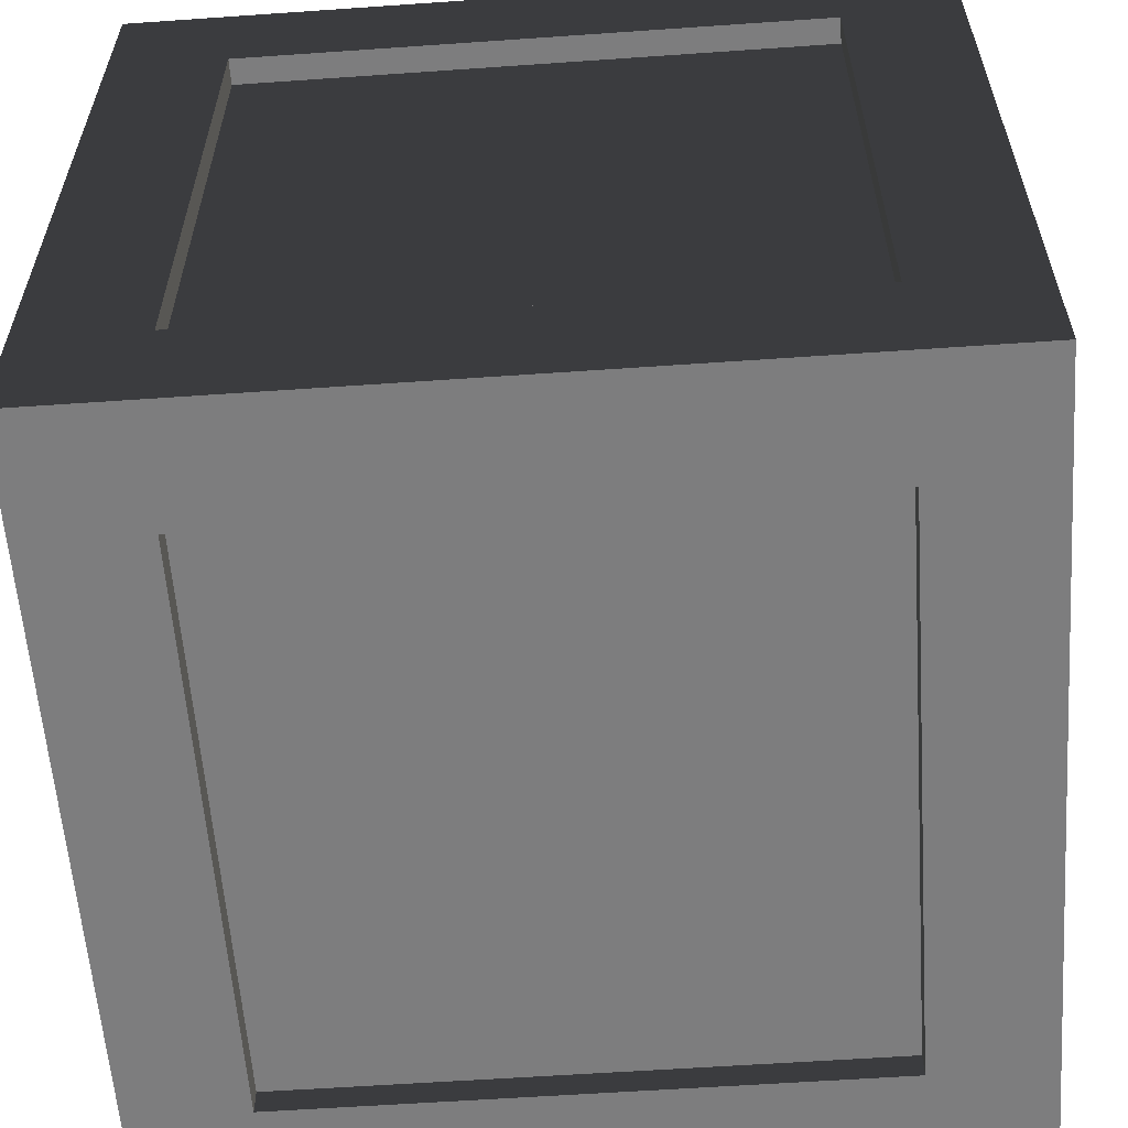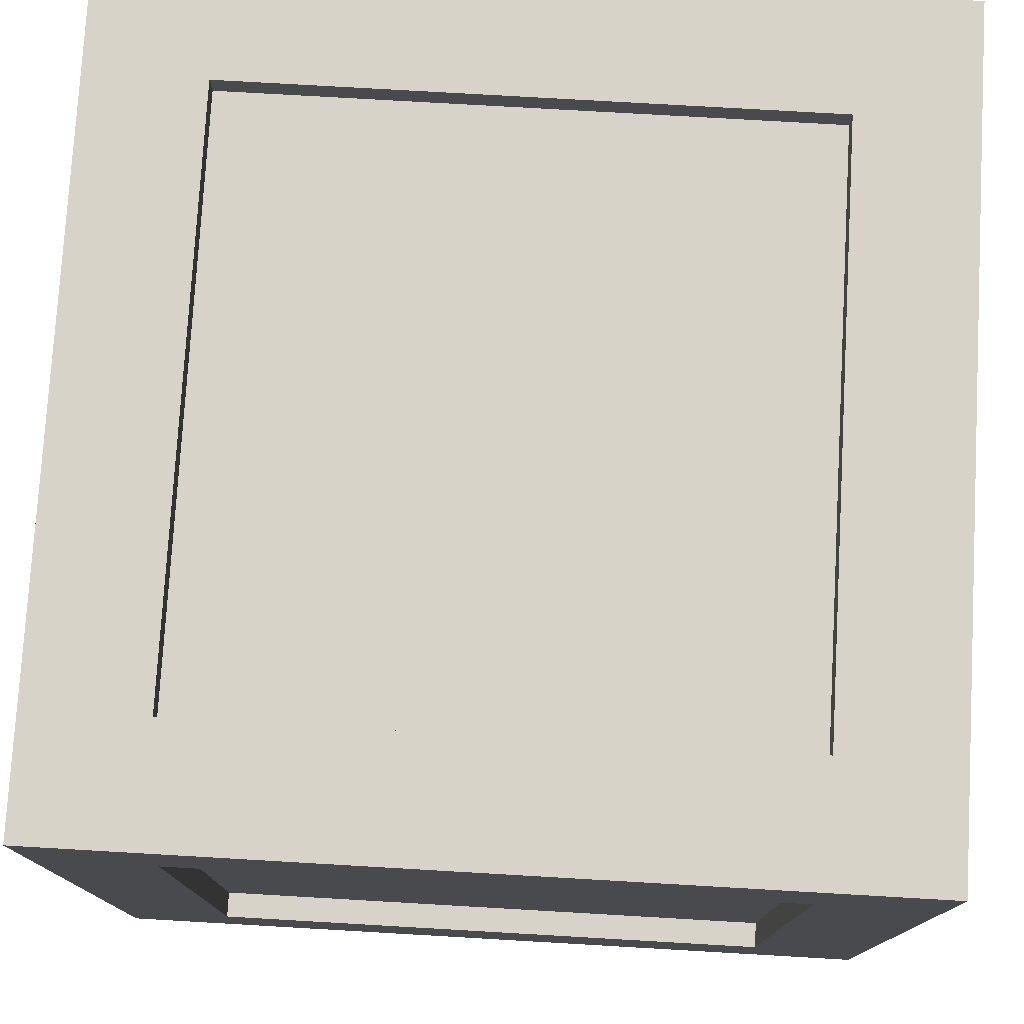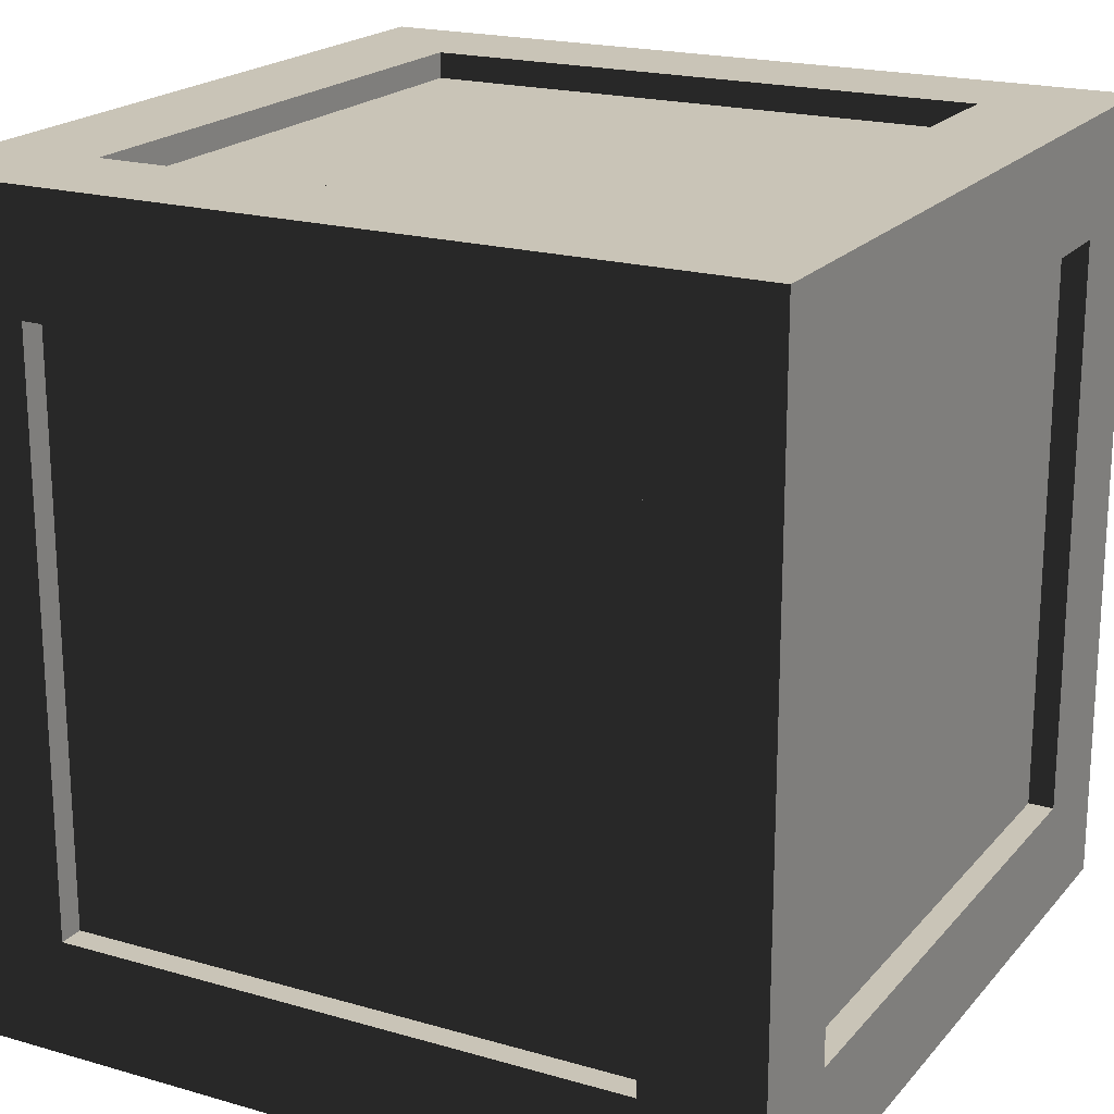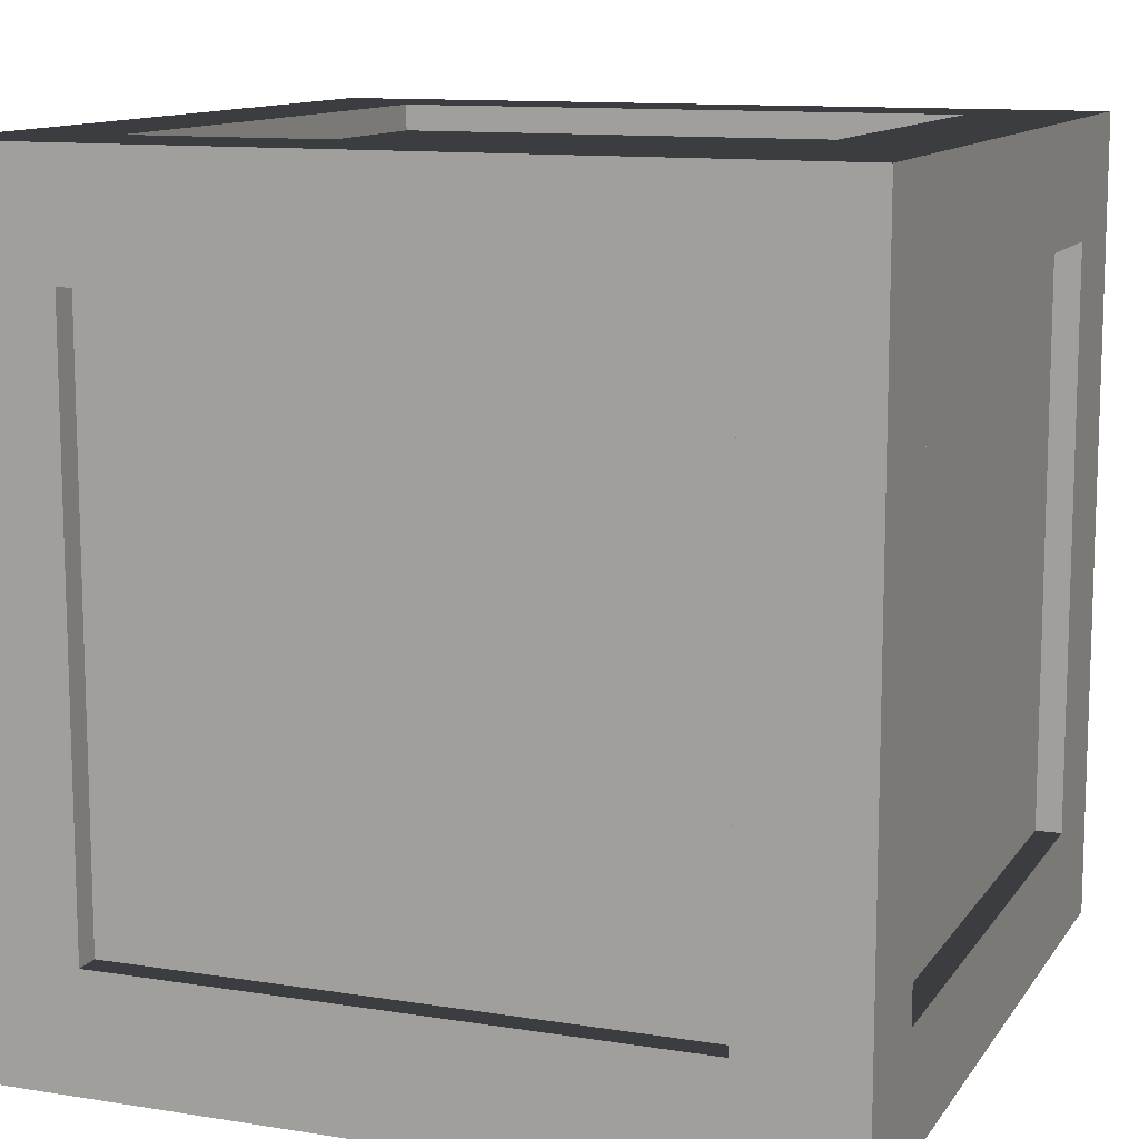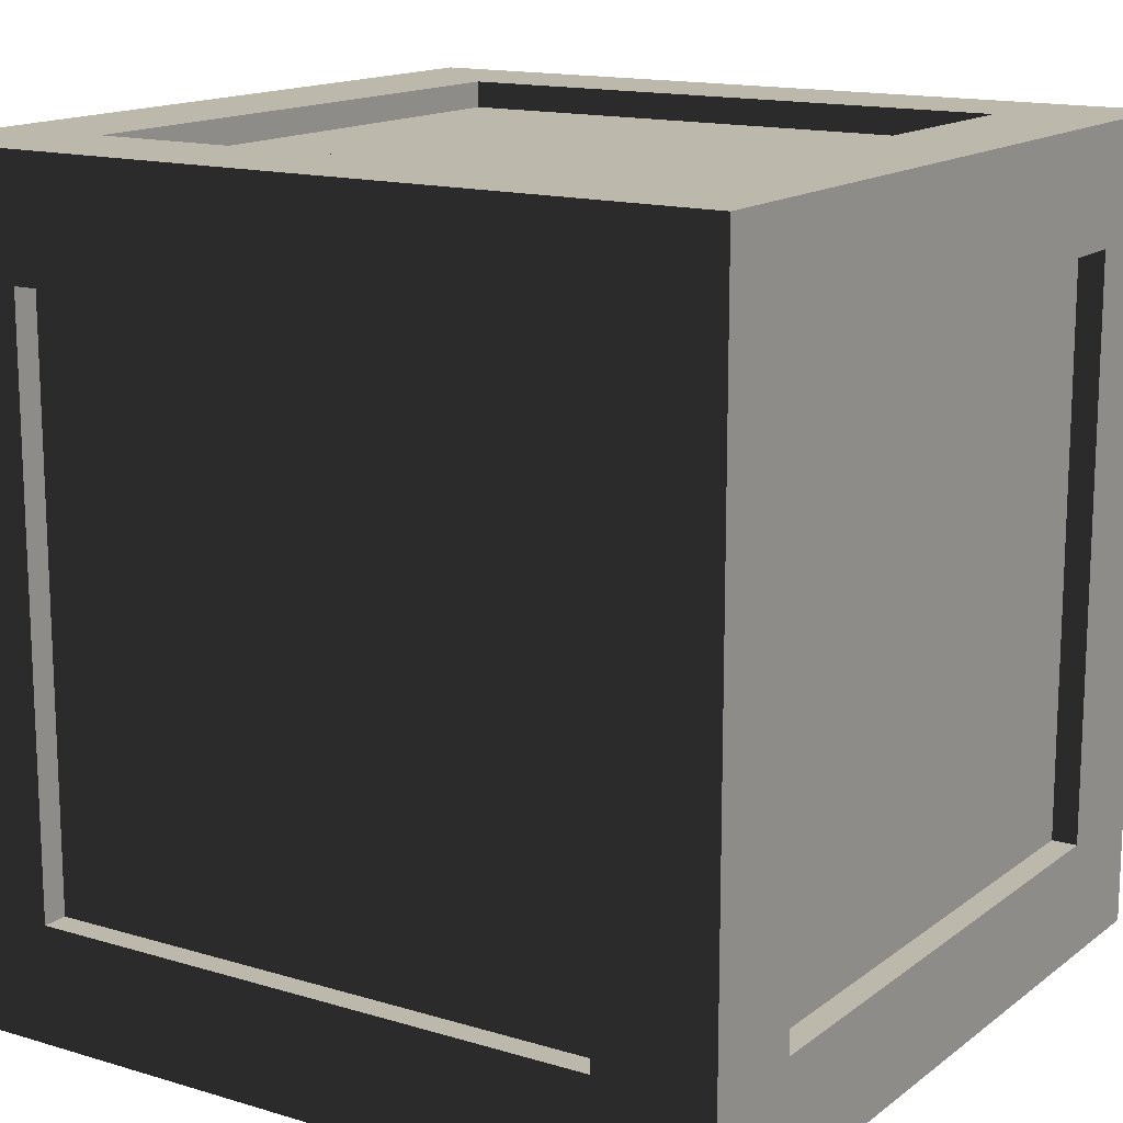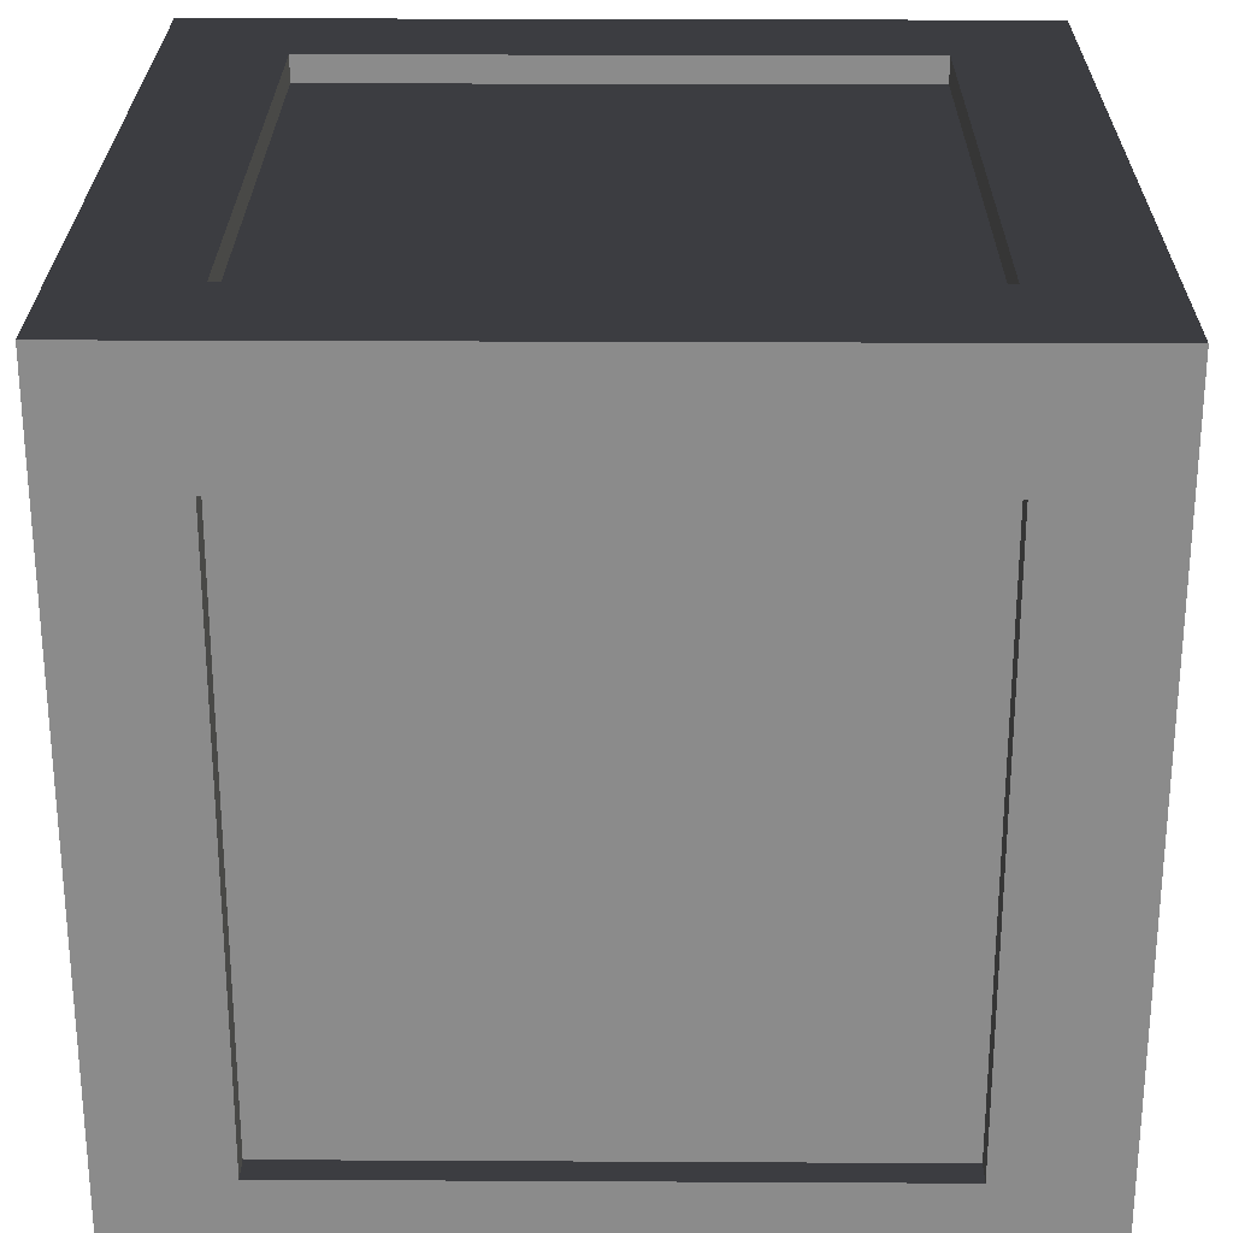
<metadata>
{"format":"obj","ext":"obj","renderer":"f3d","projection":"perspective","resolution":1024,"background":"white","views":[{"elev":-59.2,"azim":-175.9,"up":"+Y"},{"elev":77.0,"azim":93.3,"up":"+Y"},{"elev":19.9,"azim":-151.9,"up":"+Y"},{"elev":11.6,"azim":21.1,"up":"+Z"},{"elev":14.8,"azim":-147.1,"up":"+Y"},{"elev":26.0,"azim":-89.5,"up":"+Z"}]}
</metadata>
<code>
v 0.107 0.3236 0.009658
v -0.107 0.1095 0.009658
v 0.107 0.1095 0.009658
v -0.107 0.3236 0.009658
v 0.1403 0.3236 0.257
v 0.1403 0.1095 0.04295
v 0.1403 0.1095 0.257
v 0.1403 0.3236 0.04295
v -0.107 0.3569 0.257
v 0.107 0.3569 0.04295
v 0.107 0.3569 0.257
v -0.107 0.3569 0.04295
v -0.107 0.1095 0.2903
v 0.107 0.3236 0.2903
v 0.107 0.1095 0.2903
v -0.107 0.3236 0.2903
v -0.1403 0.1095 0.04295
v -0.1403 0.3236 0.257
v -0.1403 0.1095 0.257
v -0.1403 0.3236 0.04295
v 0.107 0.07624 0.04295
v -0.107 0.07624 0.257
v 0.107 0.07624 0.257
v -0.107 0.07624 0.04295
v -0.107 0.3666 0.257
v -0.107 0.3666 0.04295
v -0.107 0.06658 0.04295
v -0.107 0.06658 0.257
v 0.107 0.3666 0.257
v 0.107 0.3666 0.04295
v 0.107 0.06658 0.257
v 0.107 0.06658 0.04295
v 0.107 0.3236 -1.764e-08
v -0.107 0.3236 -1.559e-08
v -0.15 0.3236 0.04295
v -0.15 0.1095 0.04295
v -0.15 0.3236 -1.697e-08
v -0.107 0.1095 -8.585e-09
v -0.15 0.3666 -1.697e-08
v -0.107 0.3666 -1.119e-08
v -0.15 0.3666 0.04294
v -0.15 0.1095 0.257
v -0.15 0.06658 0.04294
v -0.15 0.06658 -9.962e-09
v -0.107 0.06658 -2.006e-08
v -0.15 0.1096 -9.962e-09
v 0.107 0.1095 -1.064e-08
v 0.15 0.1095 0.04295
v 0.15 0.3236 0.04295
v 0.15 0.3666 0.04294
v 0.15 0.3666 0.2571
v 0.107 0.3666 -1.854e-08
v 0.15 0.3236 -1.626e-08
v 0.15 0.3666 -1.626e-08
v 0.15 0.06658 0.04294
v 0.15 0.1095 0.257
v 0.107 0.06658 -1.153e-08
v 0.15 0.06658 -9.259e-09
v 0.15 0.1096 -9.259e-09
v 0.107 0.3236 0.3
v -0.107 0.3236 0.3
v -0.15 0.3236 0.257
v -0.15 0.3666 0.2571
v -0.107 0.1095 0.3
v -0.15 0.3236 0.3
v -0.15 0.3666 0.3
v -0.107 0.3666 0.3
v -0.15 0.06658 0.2571
v -0.15 0.06658 0.3
v -0.107 0.06658 0.3
v -0.15 0.1096 0.3
v 0.107 0.1095 0.3
v 0.15 0.3236 0.257
v 0.107 0.3666 0.3
v 0.15 0.3236 0.3
v 0.15 0.3666 0.3
v 0.15 0.06658 0.2571
v 0.107 0.06658 0.3
v 0.15 0.06658 0.3
v 0.15 0.1096 0.3
g box_3ds
f 1 3 2
f 2 4 1
f 5 7 6
f 6 8 5
f 9 11 10
f 10 12 9
f 13 15 14
f 14 16 13
f 17 19 18
f 18 20 17
f 21 23 22
f 22 24 21
f 12 26 25
f 25 9 12
f 27 24 22
f 22 28 27
f 10 11 29
f 29 30 10
f 21 32 31
f 31 23 21
f 4 34 33
f 33 1 4
f 17 20 35
f 35 36 17
f 37 34 38
f 4 2 38
f 38 34 4
f 26 40 39
f 35 41 39
f 39 37 35
f 42 36 43
f 32 21 24
f 24 27 32
f 17 36 42
f 42 19 17
f 44 45 27
f 36 46 44
f 44 43 36
f 2 3 47
f 47 38 2
f 8 6 48
f 48 49 8
f 50 30 29
f 29 51 50
f 40 26 30
f 30 52 40
f 47 33 53
f 26 12 10
f 10 30 26
f 47 3 1
f 1 33 47
f 30 50 54
f 54 52 30
f 49 53 54
f 54 50 49
f 55 48 56
f 32 27 45
f 45 57 32
f 56 48 6
f 6 7 56
f 32 57 58
f 48 55 58
f 58 59 48
f 16 14 60
f 60 61 16
f 19 42 62
f 62 18 19
f 41 35 62
f 41 63 25
f 64 61 65
f 16 61 64
f 64 13 16
f 25 63 66
f 66 67 25
f 27 28 68
f 31 28 22
f 22 23 31
f 28 70 69
f 69 68 28
f 69 71 42
f 13 64 72
f 72 15 13
f 5 73 56
f 56 7 5
f 67 74 29
f 29 25 67
f 75 60 72
f 72 60 14
f 14 15 72
f 29 74 76
f 76 51 29
f 77 31 32
f 31 78 70
f 70 28 31
f 31 77 79
f 79 78 31
f 56 80 79
f 38 46 37
f 44 46 38
f 38 45 44
f 57 45 38
f 38 47 57
f 58 57 47
f 47 59 58
f 53 59 47
f 39 41 26
f 25 26 41
f 34 37 39
f 39 40 34
f 33 34 40
f 40 52 33
f 33 52 54
f 54 53 33
f 43 68 42
f 42 68 69
f 37 46 36
f 36 35 37
f 27 43 44
f 68 43 27
f 56 77 55
f 79 77 56
f 53 49 48
f 48 59 53
f 58 55 32
f 32 55 77
f 62 63 41
f 66 63 62
f 65 71 64
f 64 71 69
f 69 70 64
f 64 70 78
f 78 72 64
f 72 78 79
f 79 80 72
f 72 80 75
f 18 62 35
f 35 20 18
f 62 65 66
f 65 62 42
f 42 71 65
f 66 65 61
f 61 67 66
f 67 61 60
f 60 74 67
f 76 74 60
f 60 75 76
f 73 49 50
f 50 51 73
f 73 51 76
f 25 29 11
f 11 9 25
f 49 73 5
f 5 8 49
f 76 75 73
f 56 73 75
f 75 80 56

</code>
